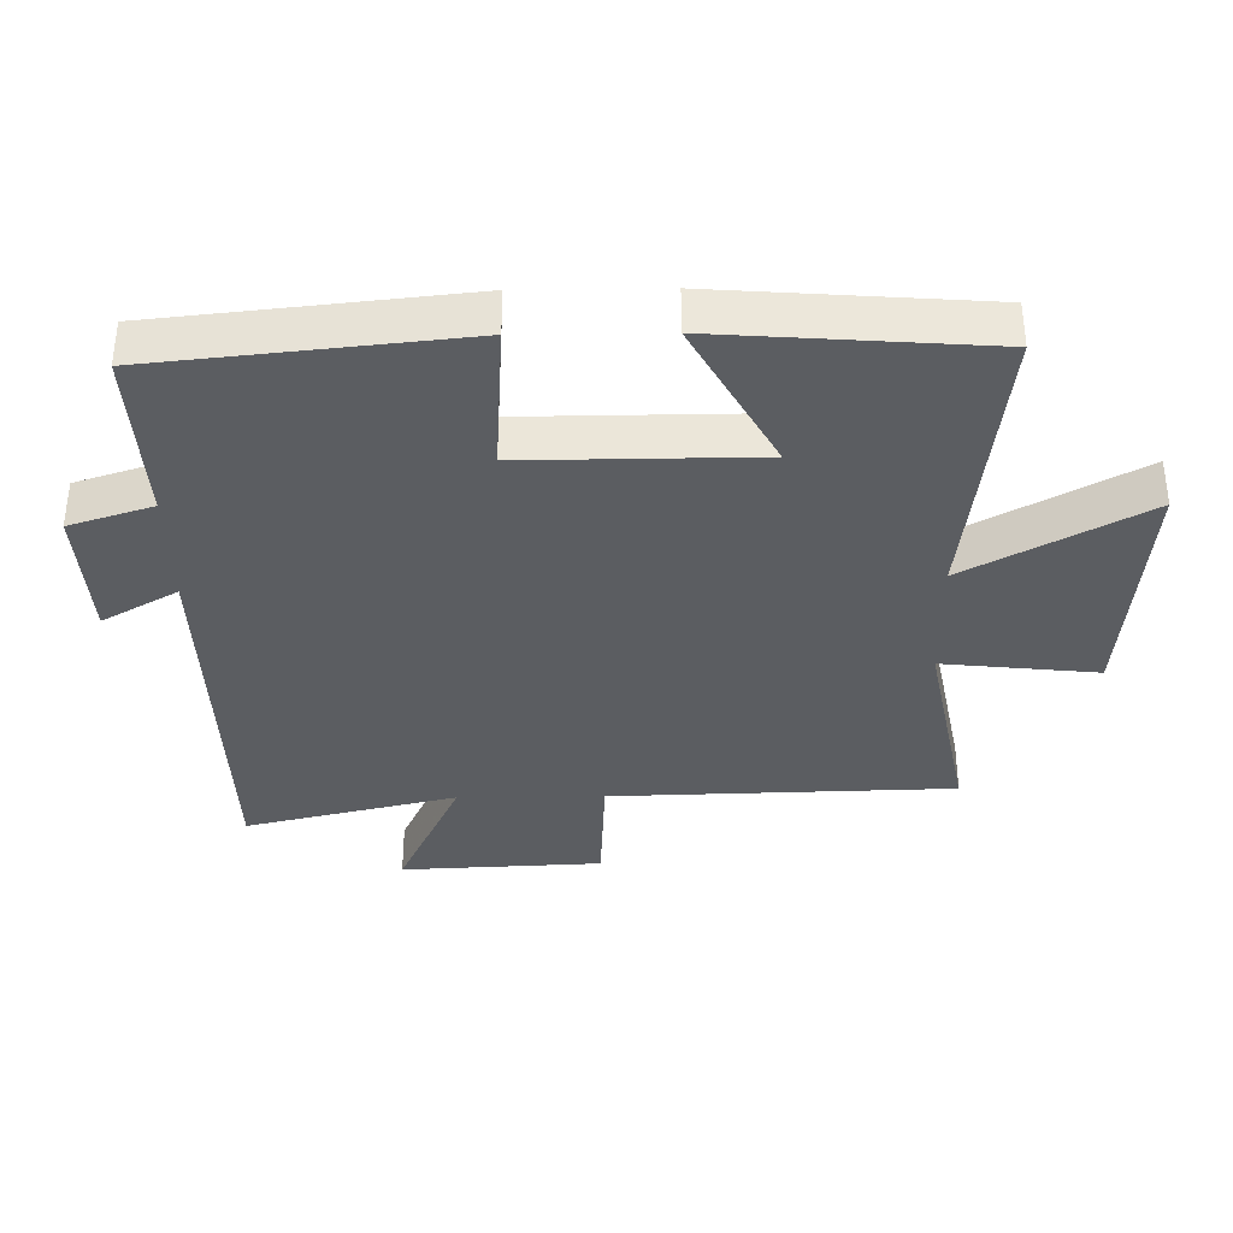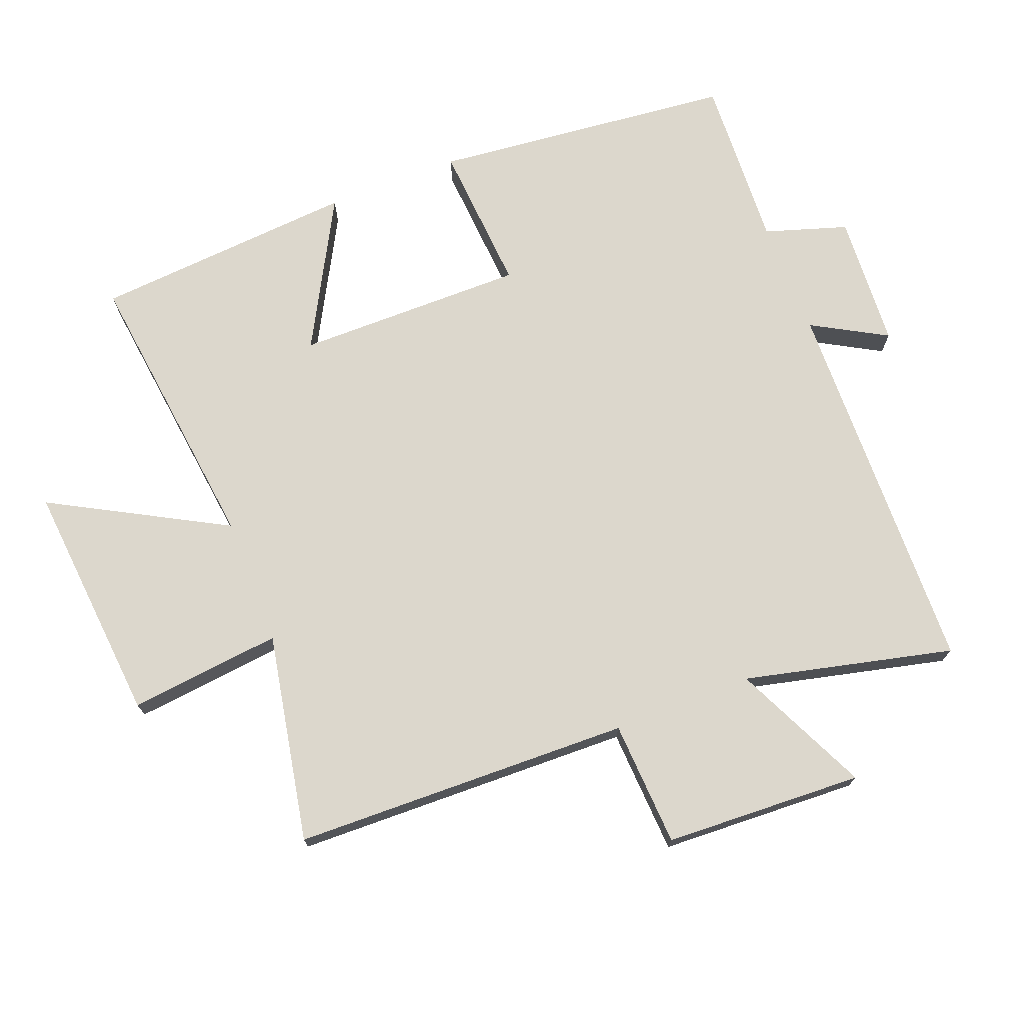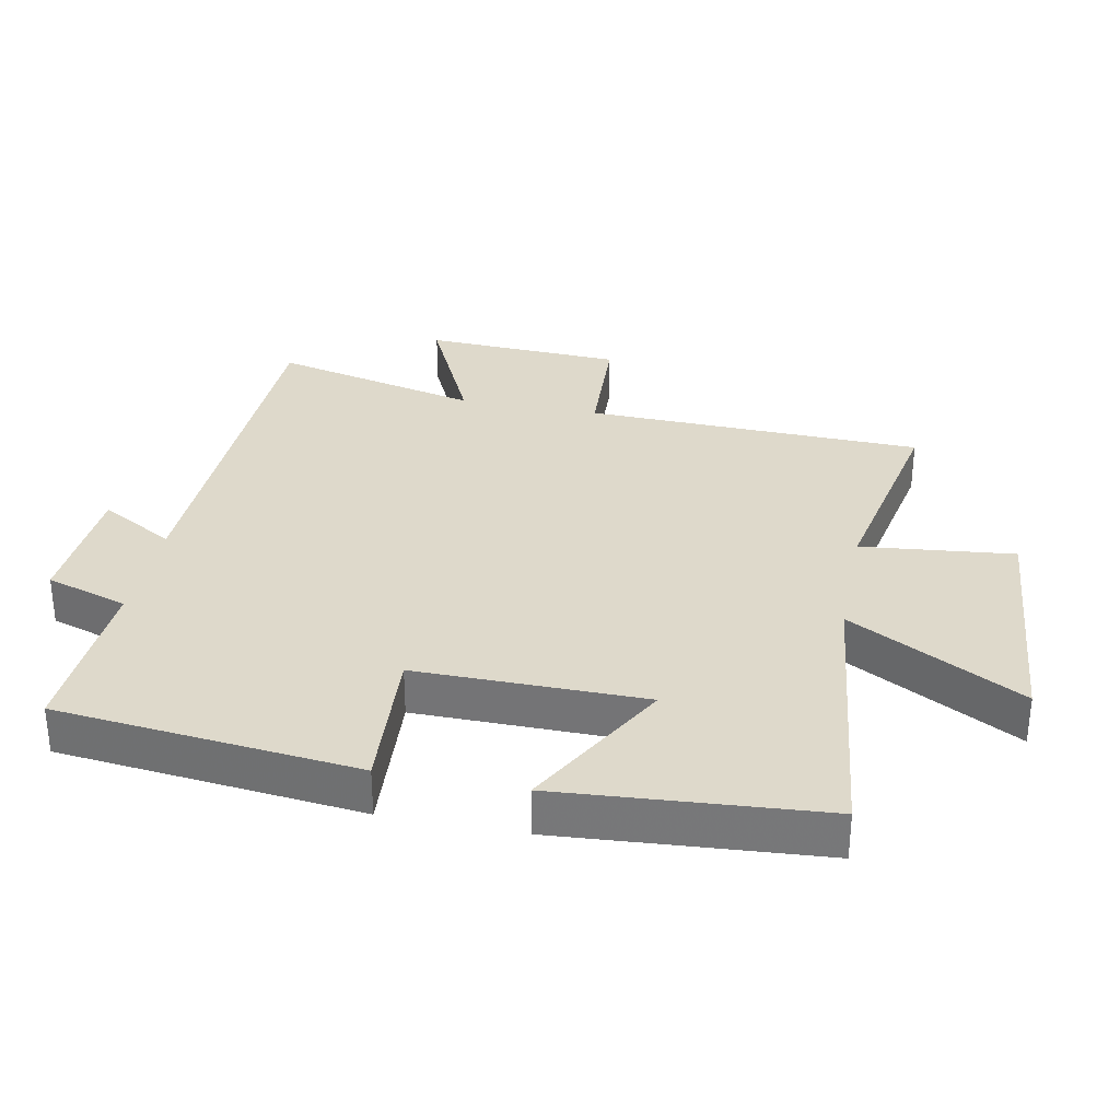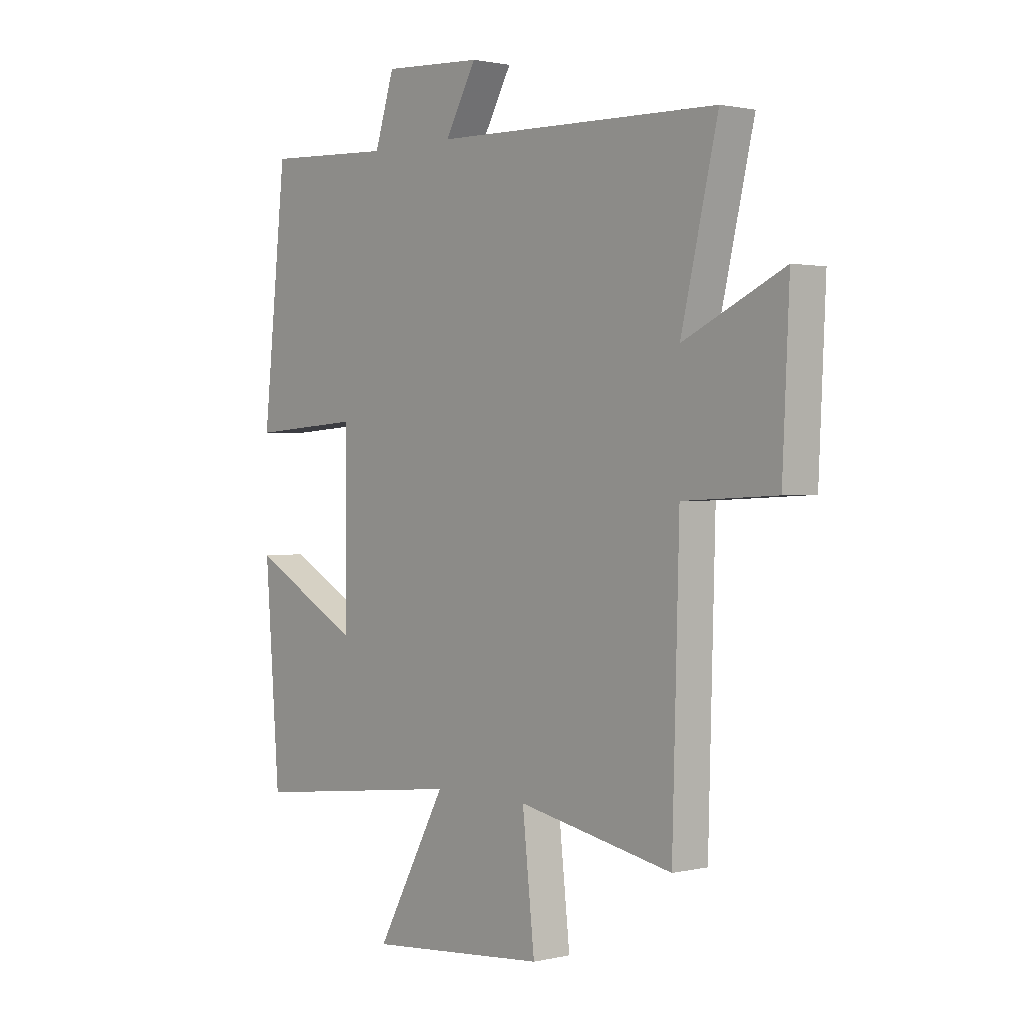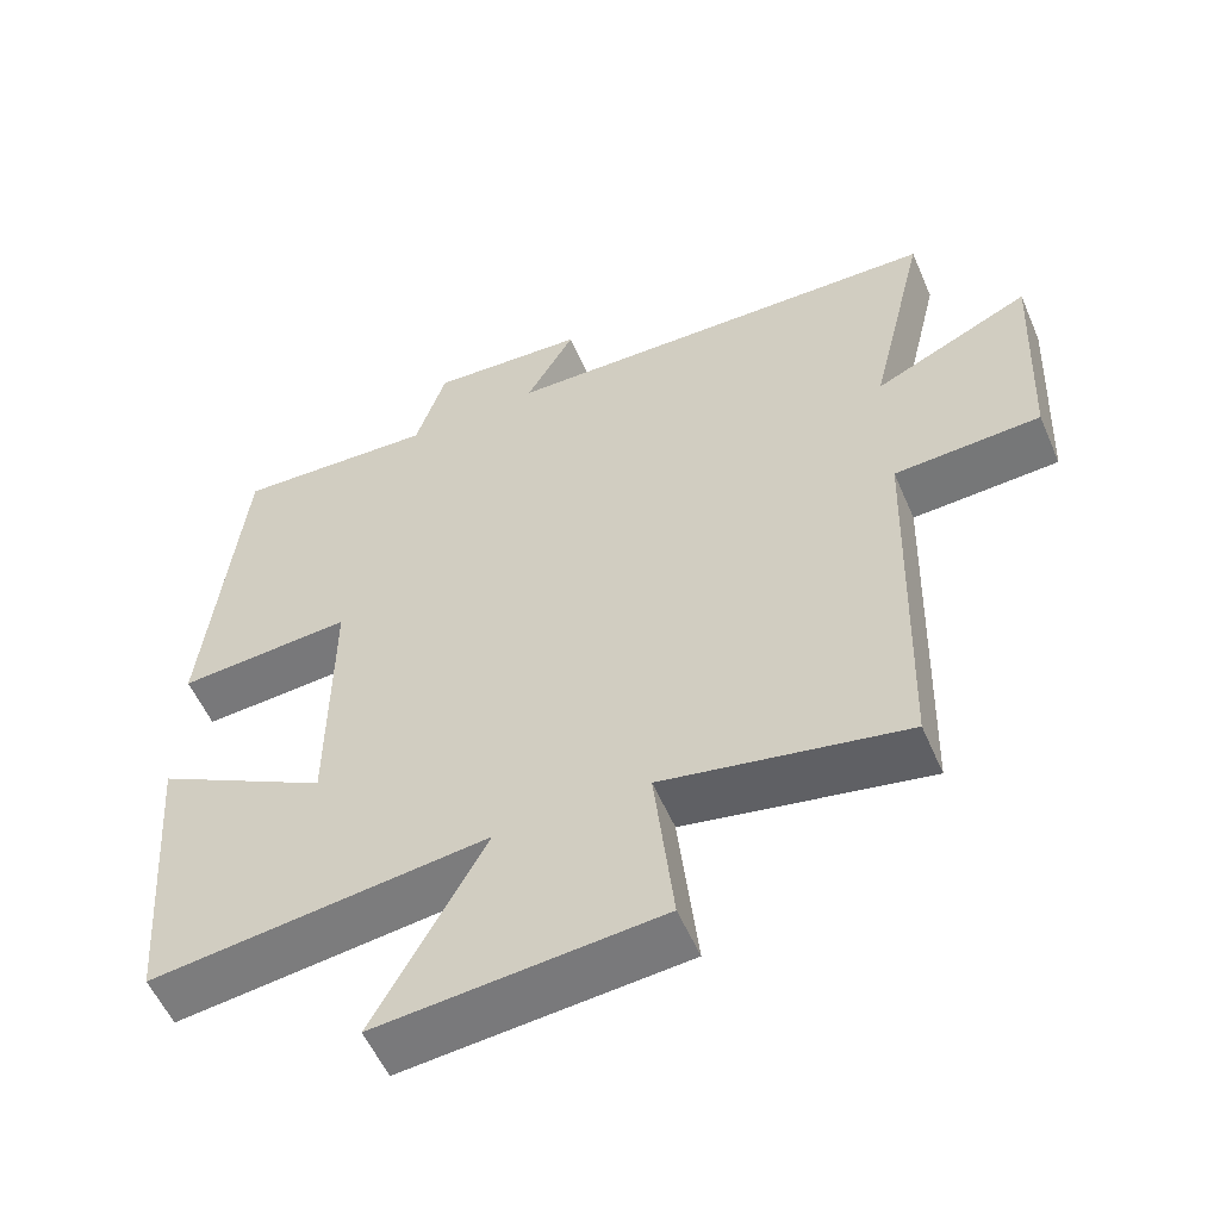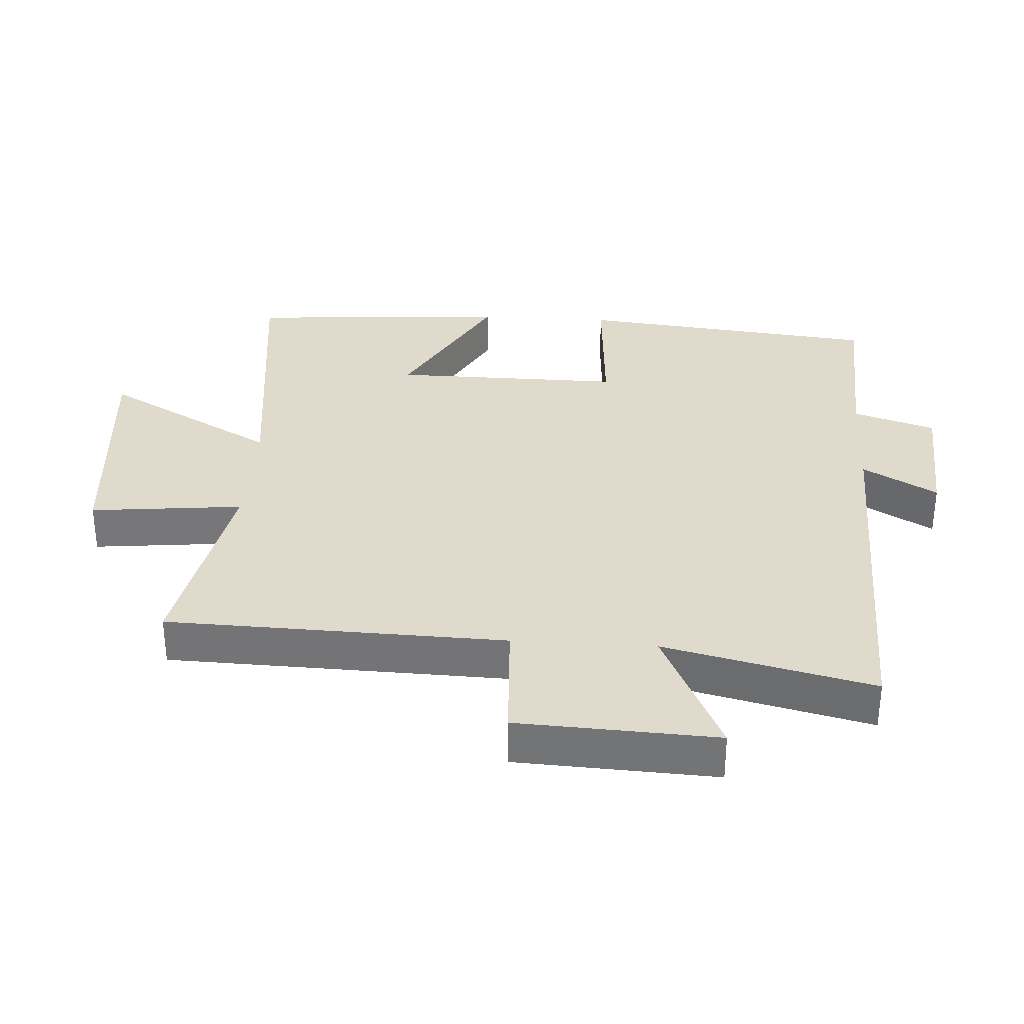
<metadata>
{"format":"obj","ext":"obj","renderer":"f3d","projection":"perspective","resolution":1024,"background":"white","views":[{"elev":-36.0,"azim":90.8,"up":"+Y"},{"elev":72.9,"azim":-111.3,"up":"+Y"},{"elev":31.7,"azim":101.3,"up":"+Y"},{"elev":1.3,"azim":-130.2,"up":"+Z"},{"elev":-55.6,"azim":-156.8,"up":"+Z"},{"elev":33.0,"azim":-86.3,"up":"+Y"}]}
</metadata>
<code>
v -0.486 0.07 -0.561
v -0.5 0.07 -0.047
v -0.691 0.07 -0.037
v -0.705 0.07 0.265
v -0.5 0.07 0.169
v -0.575 0.07 0.486
v 0.009 0.07 0.5
v -0.055 0.07 0.613
v 0.149 0.07 0.625
v 0.189 0.07 0.5
v 0.452 0.07 0.513
v 0.5 0.07 0.055
v 0.272 0.07 0.071
v 0.274 0.07 -0.277
v 0.5 0.07 -0.153
v 0.47 0.07 -0.553
v 0.029 0.07 -0.5
v 0.174 0.07 -0.764
v -0.194 0.07 -0.732
v -0.169 0.07 -0.5
v -0.486 0 -0.561
v -0.5 0 -0.047
v -0.691 0 -0.037
v -0.705 0 0.265
v -0.5 0 0.169
v -0.575 0 0.486
v 0.009 0 0.5
v -0.055 0 0.613
v 0.149 0 0.625
v 0.189 0 0.5
v 0.452 0 0.513
v 0.5 0 0.055
v 0.272 0 0.071
v 0.274 0 -0.277
v 0.5 0 -0.153
v 0.47 0 -0.553
v 0.029 0 -0.5
v 0.174 0 -0.764
v -0.194 0 -0.732
v -0.169 0 -0.5
f 17 18 19 20
f 14 15 16 17
f 13 14 17 20
f 10 11 12 13
f 9 10 13
f 8 9 13
f 7 8 13
f 7 13 20
f 6 7 20
f 5 6 20
f 2 3 4 5
f 1 2 5 20
f 40 39 38 37
f 37 36 35 34
f 40 37 34 33
f 33 32 31 30
f 33 30 29
f 33 29 28
f 33 28 27
f 40 33 27
f 40 27 26
f 40 26 25
f 25 24 23 22
f 40 25 22 21
f 1 21 22 2
f 2 22 23 3
f 3 23 24 4
f 4 24 25 5
f 5 25 26 6
f 6 26 27 7
f 7 27 28 8
f 8 28 29 9
f 9 29 30 10
f 10 30 31 11
f 11 31 32 12
f 12 32 33 13
f 13 33 34 14
f 14 34 35 15
f 15 35 36 16
f 16 36 37 17
f 17 37 38 18
f 18 38 39 19
f 19 39 40 20
f 20 40 21 1

</code>
